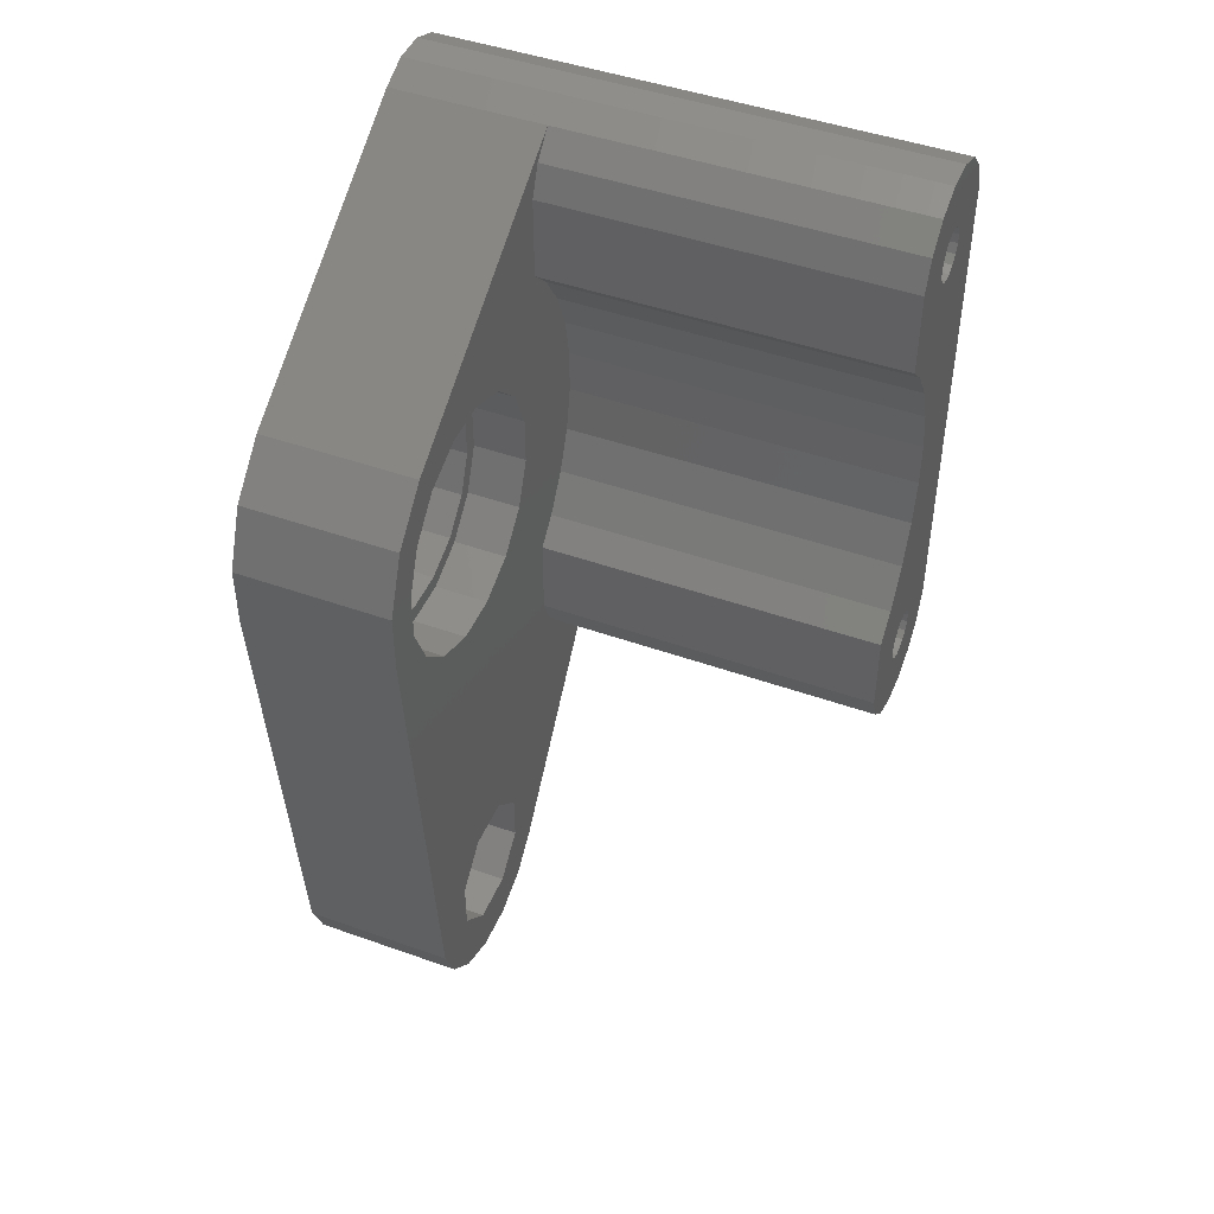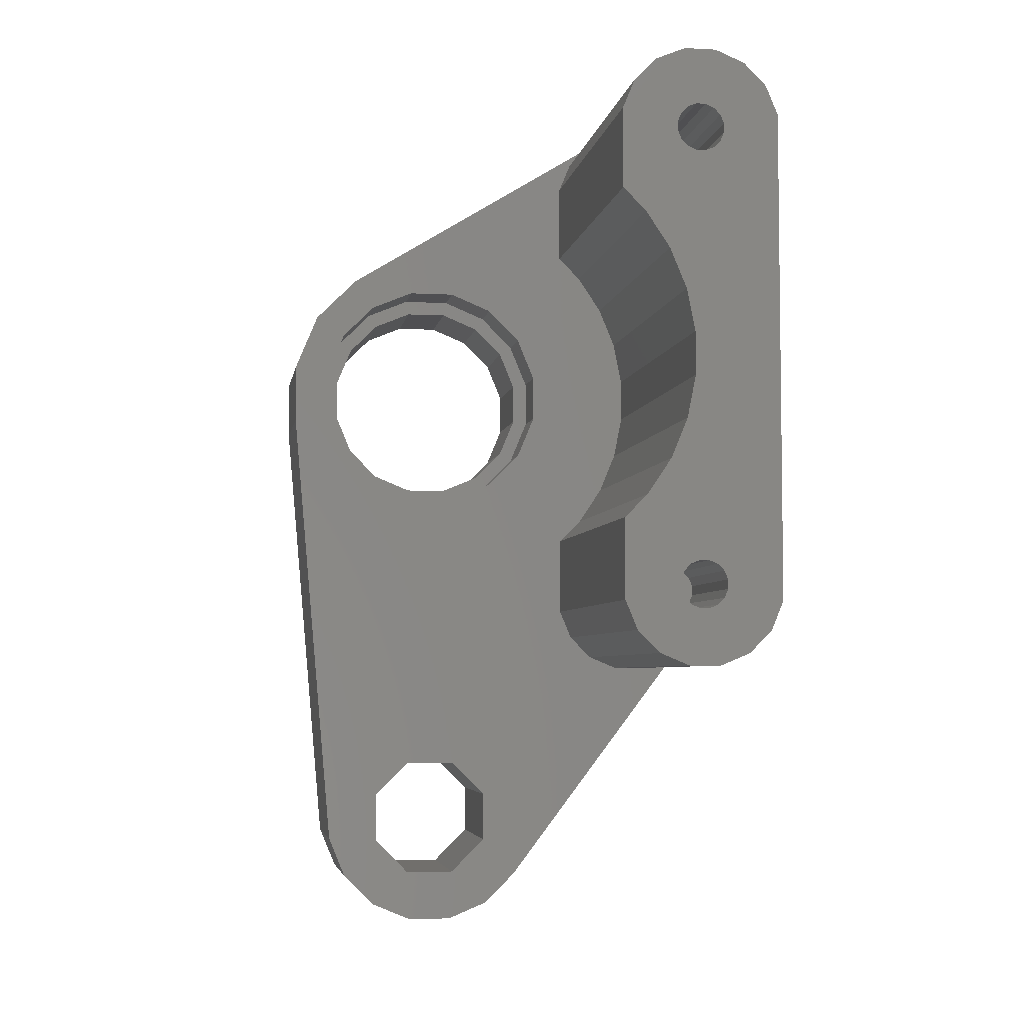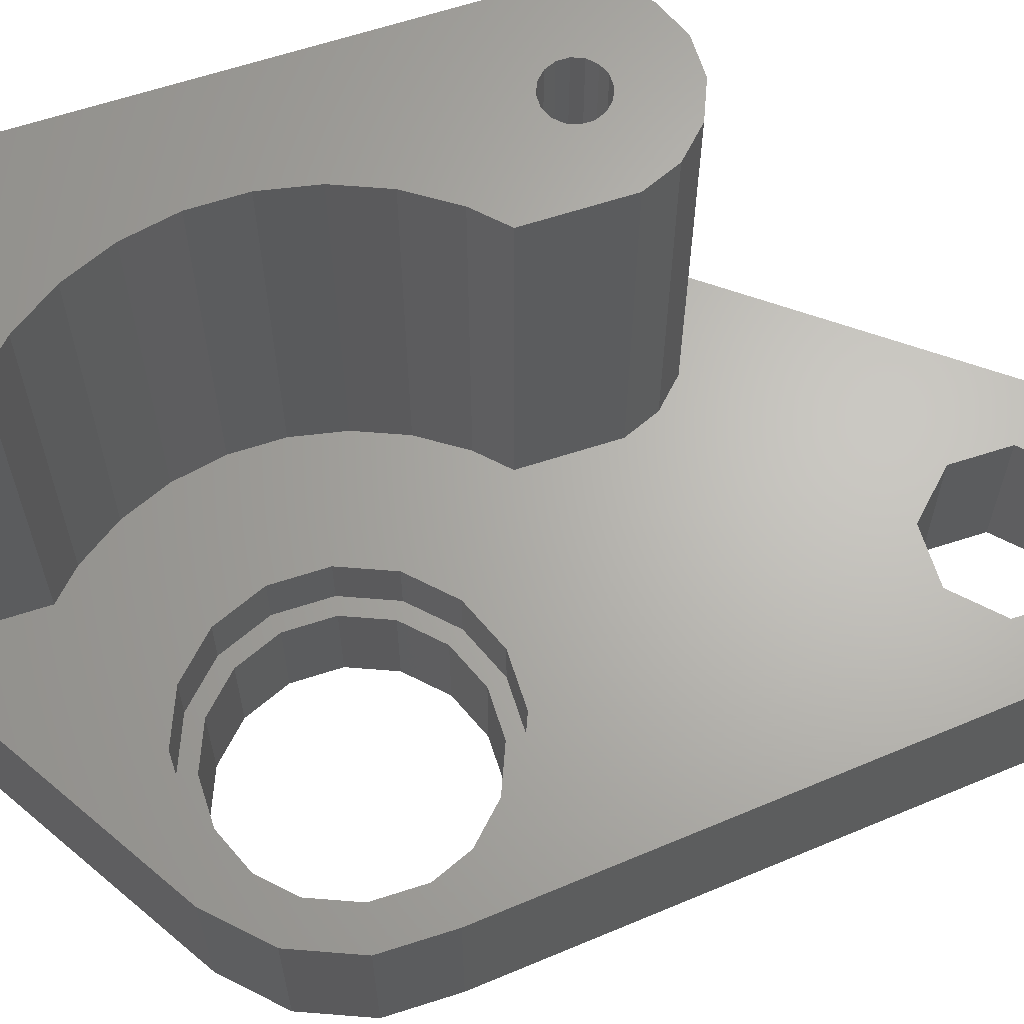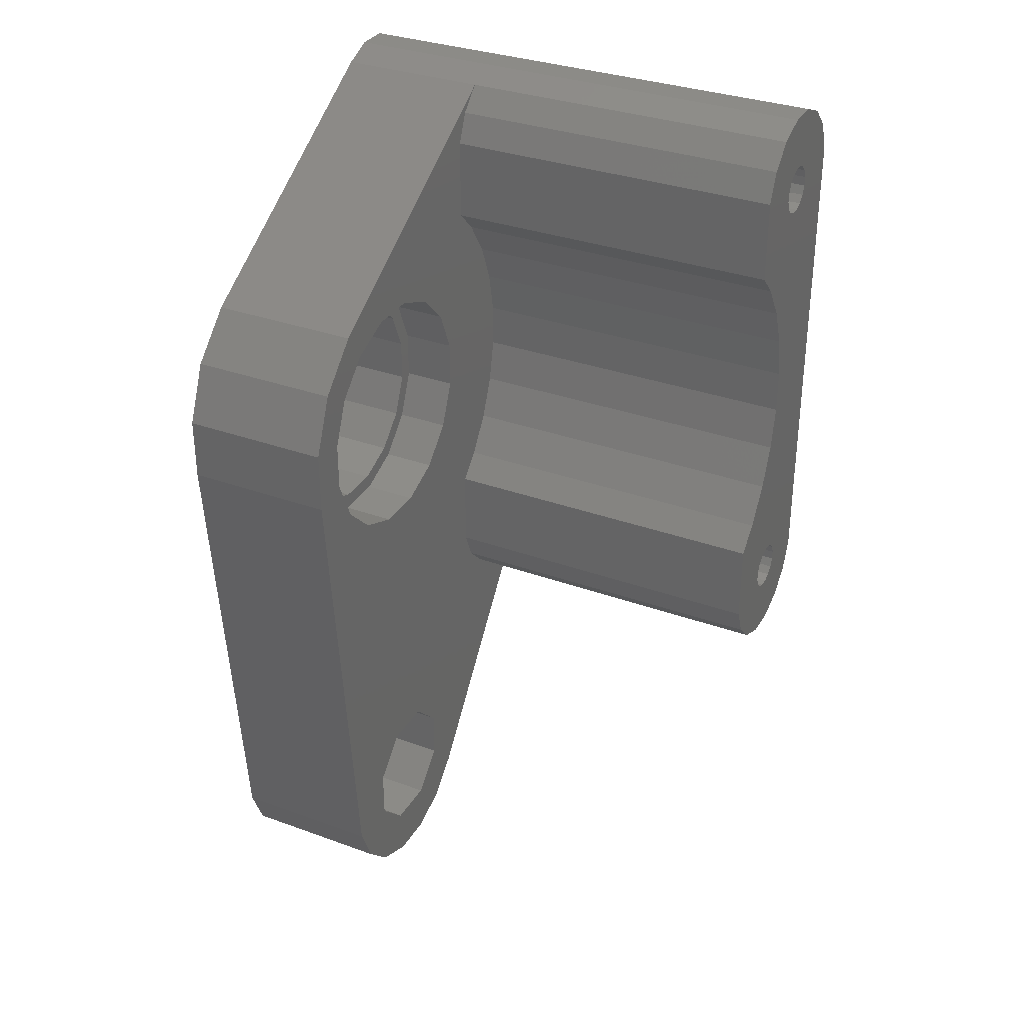
<metadata>
{"format":"stl","ext":"stl","renderer":"f3d","projection":"perspective","resolution":1024,"background":"white","views":[{"elev":46.3,"azim":-67.9,"up":"+Y"},{"elev":-4.9,"azim":-9.4,"up":"+Y"},{"elev":65.5,"azim":-107.9,"up":"+Z"},{"elev":33.1,"azim":-63.4,"up":"+Y"}]}
</metadata>
<code>
# stl→obj: 296 verts, 596 faces
v 4.305 -38.64 -33
v 1.698 -36.3 -33
v 4.1 -33.9 -33
v 1.512 -39.8 -33
v -1.512 -39.8 -33
v -1.698 -36.3 -33
v -4.305 -38.64 -33
v -6.443 -36.51 -33
v -4.1 -33.9 -33
v 18.04 13.8 -33
v 20.9 16.57 -33
v 18.04 -13.8 -33
v 18.5 14.9 -33
v 17.2 -12.96 -33
v 17.2 12.96 -33
v 16.1 -12.5 -33
v 16.1 12.5 -33
v 7 -1.392 -33
v 14.9 -12.5 -33
v 5.934 -3.965 -33
v 13.8 -12.96 -33
v 7 1.392 -33
v 12.96 -13.8 -33
v 14.9 12.5 -33
v 3.965 -5.934 -33
v 12.5 -14.9 -33
v 5.934 3.965 -33
v 18.5 -16.1 -33
v 20.9 -16.57 -33
v 20.08 -18.56 -33
v 18.5 -14.9 -33
v 18.5 16.1 -33
v 18.04 -17.2 -33
v 17.2 -18.04 -33
v 16.1 -18.5 -33
v 6.443 -36.51 -33
v 1.392 -7 -33
v 12.5 -16.1 -33
v 13.8 12.96 -33
v 3.965 5.934 -33
v 12.96 13.8 -33
v 14.9 -18.5 -33
v 4.1 -30.5 -33
v 13.8 -18.04 -33
v 1.698 -28.1 -33
v 12.96 -17.2 -33
v -1.392 -7 -33
v -1.698 -28.1 -33
v -3.965 -5.934 -33
v -4.1 -30.5 -33
v -7.6 -33.71 -33
v -10.4 -2.069 -33
v -5.934 -3.965 -33
v -7 -1.392 -33
v 20.08 18.56 -33
v 18.04 17.2 -33
v 18.56 20.08 -33
v 17.2 18.04 -33
v 16.57 20.9 -33
v 16.1 18.5 -33
v 14.9 18.5 -33
v 14.43 20.9 -33
v 13.8 18.04 -33
v 12.44 20.08 -33
v 12.96 17.2 -33
v 12.5 16.1 -33
v 12.5 14.9 -33
v 1.392 7 -33
v -5.891 8.817 -33
v -1.392 7 -33
v -3.965 5.934 -33
v -5.934 3.965 -33
v -8.817 5.891 -33
v -7 1.392 -33
v -10.4 2.069 -33
v 20.9 -16.57 0
v 20.9 16.57 0
v -9.551 -11.66 -23
v -10.4 -2.069 -23
v -7.6 -33.71 -23
v 14.43 20.9 0
v 12.44 20.08 -23
v 12.44 20.08 0
v 10.1 -11.11 -23
v 9.562 -11.65 -23
v 10.1 -16.57 -23
v 7.105 -13.29 -23
v 4.375 -14.42 -23
v 18.56 -20.08 -23
v 6.443 -36.51 -23
v 20.08 -18.56 -23
v 16.57 -20.9 -23
v 14.43 -20.9 -23
v 4.1 -30.5 -23
v 12.44 -20.08 -23
v 1.698 -28.1 -23
v 10.92 -18.56 -23
v 4.1 -33.9 -23
v 1.477 -15 -23
v -1.477 -15 -23
v -1.698 -28.1 -23
v -4.375 -14.42 -23
v -4.1 -33.9 -23
v -4.1 -30.5 -23
v -7.105 -13.29 -23
v -6.443 -36.51 -23
v -4.305 -38.64 -23
v 4.305 -38.64 -23
v 1.698 -36.3 -23
v 1.512 -39.8 -23
v -1.512 -39.8 -23
v -1.698 -36.3 -23
v 8 1.591 -23
v 15 1.477 -23
v 14.42 4.375 -23
v 15 -1.477 -23
v 13.29 7.105 -23
v 8 -1.591 -23
v 6.782 4.532 -23
v 11.65 9.562 -23
v 14.42 -4.375 -23
v 10.1 11.11 -23
v 13.29 -7.105 -23
v 4.532 6.782 -23
v 9.562 11.65 -23
v 6.782 -4.532 -23
v 11.65 -9.562 -23
v 7.105 13.29 -23
v 4.375 14.42 -23
v 1.591 8 -23
v 3.515 14.59 -23
v -1.591 8 -23
v -5.891 8.817 -23
v -4.532 6.782 -23
v -6.782 4.532 -23
v -8.817 5.891 -23
v -10.4 2.069 -23
v -8 1.591 -23
v 4.532 -6.782 -23
v 1.591 -8 -23
v -1.591 -8 -23
v -4.532 -6.782 -23
v -6.782 -4.532 -23
v -8 -1.591 -23
v 10.1 16.57 -23
v 10.92 18.56 -23
v 20.08 -18.56 0
v 20.08 18.56 0
v 18.56 20.08 0
v 16.57 20.9 0
v 14.43 -20.9 0
v 12.44 -20.08 0
v 10.1 -16.57 0
v 10.92 -18.56 0
v 10.1 -11.11 0
v 10.1 16.57 0
v 10.1 11.11 0
v 10.92 18.56 0
v 16.57 -20.9 0
v 18.56 -20.08 0
v 15 1.477 0
v 15 -1.477 0
v 14.42 4.375 0
v 16.86 14.59 0
v 16.41 14.14 0
v 14.42 -4.375 0
v 13.29 7.105 0
v 15.82 13.9 0
v 16.86 -14.59 0
v 17.1 -15.18 0
v 15.18 13.9 0
v 16.41 -14.14 0
v 11.65 9.562 0
v 14.59 14.14 0
v 14.14 14.59 0
v 13.9 15.18 0
v 17.1 15.82 0
v 17.1 15.18 0
v 16.86 16.41 0
v 16.41 16.86 0
v 15.82 17.1 0
v 15.18 17.1 0
v 14.59 16.86 0
v 14.14 16.41 0
v 13.9 15.82 0
v 17.1 -15.82 0
v 16.86 -16.41 0
v 16.41 -16.86 0
v 15.82 -17.1 0
v 15.18 -17.1 0
v 14.59 -16.86 0
v 14.14 -16.41 0
v 13.9 -15.82 0
v 13.9 -15.18 0
v 14.14 -14.59 0
v 13.29 -7.105 0
v 15.82 -13.9 0
v 15.18 -13.9 0
v 11.65 -9.562 0
v 14.59 -14.14 0
v -8 -1.591 -26.5
v -6.782 -4.532 -26.5
v 8 -1.591 -26.5
v 8 1.591 -26.5
v 1.591 -8 -26.5
v -1.591 -8 -26.5
v -4.532 -6.782 -26.5
v -4.532 6.782 -26.5
v -1.591 8 -26.5
v 1.591 8 -26.5
v 4.532 -6.782 -26.5
v 6.782 -4.532 -26.5
v -6.782 4.532 -26.5
v 6.782 4.532 -26.5
v 4.532 6.782 -26.5
v 7 1.392 -26.5
v 5.934 3.965 -26.5
v 3.965 5.934 -26.5
v 1.392 7 -26.5
v -1.392 7 -26.5
v -3.965 5.934 -26.5
v -5.934 3.965 -26.5
v -7 1.392 -26.5
v -8 1.591 -26.5
v -7 -1.392 -26.5
v 7 -1.392 -26.5
v 5.934 -3.965 -26.5
v 3.965 -5.934 -26.5
v 1.392 -7 -26.5
v -1.392 -7 -26.5
v -3.965 -5.934 -26.5
v -5.934 -3.965 -26.5
v 13.9 15.18 -9.5
v 14.14 14.59 -9.5
v 17.1 15.18 -9.5
v 17.1 15.82 -9.5
v 15.82 13.9 -9.5
v 15.18 13.9 -9.5
v 15.18 17.1 -9.5
v 15.82 17.1 -9.5
v 14.59 14.14 -9.5
v 16.86 14.59 -9.5
v 16.41 14.14 -9.5
v 16.86 16.41 -9.5
v 16.41 16.86 -9.5
v 14.59 16.86 -9.5
v 14.14 16.41 -9.5
v 13.9 15.82 -9.5
v 12.96 13.8 -10
v 12.5 14.9 -10
v 18.5 16.1 -10
v 18.5 14.9 -10
v 14.9 12.5 -10
v 16.1 12.5 -10
v 16.1 18.5 -10
v 14.9 18.5 -10
v 13.8 12.96 -10
v 17.2 12.96 -10
v 18.04 13.8 -10
v 13.8 18.04 -10
v 12.96 17.2 -10
v 18.04 17.2 -10
v 17.2 18.04 -10
v 12.5 16.1 -10
v 13.9 -15.82 -9.5
v 14.14 -16.41 -9.5
v 17.1 -15.82 -9.5
v 17.1 -15.18 -9.5
v 15.82 -17.1 -9.5
v 15.18 -17.1 -9.5
v 15.18 -13.9 -9.5
v 15.82 -13.9 -9.5
v 14.59 -14.14 -9.5
v 14.59 -16.86 -9.5
v 16.41 -16.86 -9.5
v 16.86 -16.41 -9.5
v 16.86 -14.59 -9.5
v 16.41 -14.14 -9.5
v 14.14 -14.59 -9.5
v 13.9 -15.18 -9.5
v 12.96 -17.2 -10
v 12.5 -16.1 -10
v 18.5 -14.9 -10
v 18.5 -16.1 -10
v 14.9 -18.5 -10
v 16.1 -18.5 -10
v 14.9 -12.5 -10
v 13.8 -12.96 -10
v 12.96 -13.8 -10
v 13.8 -18.04 -10
v 18.04 -17.2 -10
v 17.2 -18.04 -10
v 12.5 -14.9 -10
v 18.04 -13.8 -10
v 17.2 -12.96 -10
v 16.1 -12.5 -10
f 1 2 3
f 4 2 1
f 5 2 4
f 5 6 2
f 7 6 5
f 8 9 7
f 6 7 9
f 10 11 12
f 11 10 13
f 14 10 12
f 14 15 10
f 16 15 14
f 16 17 15
f 18 16 19
f 16 18 17
f 20 19 21
f 22 17 18
f 20 21 23
f 17 22 24
f 25 23 26
f 27 24 22
f 28 29 30
f 12 29 31
f 32 11 13
f 29 28 31
f 30 33 28
f 30 34 33
f 30 35 34
f 36 35 30
f 37 26 38
f 24 27 39
f 40 41 27
f 39 27 41
f 35 36 42
f 43 42 36
f 42 43 44
f 45 44 43
f 44 45 46
f 19 20 18
f 3 36 1
f 36 3 43
f 46 45 38
f 23 25 20
f 37 38 45
f 26 37 25
f 45 47 37
f 48 47 45
f 48 49 47
f 50 49 48
f 51 9 8
f 52 50 51
f 9 51 50
f 50 52 49
f 53 52 54
f 49 52 53
f 29 12 11
f 11 32 55
f 56 55 32
f 55 56 57
f 58 57 56
f 58 59 57
f 60 59 58
f 61 59 60
f 61 62 59
f 63 62 61
f 64 63 65
f 64 65 66
f 63 64 62
f 41 40 67
f 68 67 40
f 67 68 66
f 66 68 64
f 69 68 70
f 69 70 71
f 68 69 64
f 72 69 71
f 73 72 74
f 72 73 69
f 54 52 74
f 75 74 52
f 74 75 73
f 76 11 77
f 11 76 29
f 52 78 79
f 51 78 52
f 78 51 80
f 81 82 83
f 62 82 81
f 82 62 64
f 84 85 86
f 87 86 85
f 88 86 87
f 89 90 91
f 92 90 89
f 93 90 92
f 94 93 95
f 96 95 97
f 86 88 97
f 97 88 96
f 93 94 90
f 98 90 94
f 95 96 94
f 99 96 88
f 100 96 99
f 100 101 96
f 102 101 100
f 80 103 104
f 105 101 102
f 101 105 104
f 103 80 106
f 104 105 80
f 103 106 107
f 80 105 78
f 90 98 108
f 109 108 98
f 109 110 108
f 109 111 110
f 112 111 109
f 107 112 103
f 112 107 111
f 113 114 115
f 114 113 116
f 113 115 117
f 118 116 113
f 119 117 120
f 116 118 121
f 119 120 122
f 121 118 123
f 124 122 125
f 126 123 118
f 123 126 127
f 124 125 128
f 117 119 113
f 122 124 119
f 129 124 128
f 130 129 131
f 129 130 124
f 131 132 130
f 133 132 131
f 132 133 134
f 133 135 134
f 136 135 133
f 137 138 136
f 135 136 138
f 127 126 84
f 139 84 126
f 84 139 85
f 85 139 87
f 139 88 87
f 140 88 139
f 140 99 88
f 140 100 99
f 141 100 140
f 141 102 100
f 142 102 141
f 78 142 143
f 142 105 102
f 79 143 144
f 138 137 144
f 143 79 78
f 144 137 79
f 142 78 105
f 145 125 122
f 145 128 125
f 129 145 146
f 145 129 128
f 131 146 82
f 146 131 129
f 8 80 51
f 80 8 106
f 91 76 147
f 76 91 29
f 29 91 30
f 90 30 91
f 30 90 36
f 148 57 149
f 57 148 55
f 77 55 148
f 55 77 11
f 1 90 108
f 90 1 36
f 8 107 106
f 107 8 7
f 7 111 107
f 111 7 5
f 57 150 149
f 150 57 59
f 5 110 111
f 110 5 4
f 4 108 110
f 108 4 1
f 59 81 150
f 81 59 62
f 64 131 82
f 69 131 64
f 131 69 133
f 73 133 69
f 133 73 136
f 52 137 75
f 137 52 79
f 75 136 73
f 136 75 137
f 95 151 152
f 151 95 93
f 97 153 86
f 153 97 154
f 86 155 84
f 155 86 153
f 122 156 145
f 156 122 157
f 146 83 82
f 83 146 158
f 93 159 151
f 159 93 92
f 160 91 147
f 91 160 89
f 92 160 159
f 160 92 89
f 145 158 146
f 158 145 156
f 77 161 76
f 162 76 161
f 163 164 165
f 166 76 162
f 167 165 168
f 76 169 170
f 167 168 171
f 172 76 166
f 76 172 169
f 173 171 174
f 164 163 161
f 157 174 175
f 157 175 176
f 165 167 163
f 177 77 148
f 164 77 178
f 179 148 149
f 161 77 164
f 77 177 178
f 148 179 177
f 180 149 150
f 149 180 179
f 150 181 180
f 150 182 181
f 81 182 150
f 182 81 183
f 83 183 81
f 183 83 184
f 156 176 185
f 158 184 83
f 184 158 185
f 171 173 167
f 185 158 156
f 176 156 157
f 174 157 173
f 186 76 170
f 76 186 147
f 187 147 186
f 147 187 160
f 188 160 187
f 160 188 159
f 189 159 188
f 190 159 189
f 151 190 191
f 190 151 159
f 152 191 192
f 152 192 193
f 191 152 151
f 194 152 193
f 195 155 194
f 154 194 153
f 194 155 153
f 194 154 152
f 196 172 166
f 172 196 197
f 197 196 198
f 199 198 196
f 198 199 200
f 200 155 195
f 155 200 199
f 95 154 97
f 154 95 152
f 143 201 144
f 201 143 202
f 203 113 204
f 113 203 118
f 205 141 140
f 141 205 206
f 142 202 143
f 202 142 207
f 208 132 134
f 132 208 209
f 209 130 132
f 130 209 210
f 206 142 141
f 142 206 207
f 211 140 139
f 140 211 205
f 211 126 212
f 126 211 139
f 135 208 134
f 208 135 213
f 204 119 214
f 119 204 113
f 210 124 130
f 124 210 215
f 214 124 215
f 124 214 119
f 204 216 203
f 214 216 204
f 214 217 216
f 215 217 214
f 215 218 217
f 210 218 215
f 210 219 218
f 210 220 219
f 209 220 210
f 209 221 220
f 208 221 209
f 208 222 221
f 213 222 208
f 213 223 222
f 223 224 225
f 224 223 213
f 226 203 216
f 226 212 203
f 227 212 226
f 227 211 212
f 228 211 227
f 228 205 211
f 229 205 228
f 230 205 229
f 230 206 205
f 231 206 230
f 231 207 206
f 232 207 231
f 232 202 207
f 225 202 232
f 201 225 224
f 225 201 202
f 212 118 203
f 118 212 126
f 138 213 135
f 213 138 224
f 144 224 138
f 224 144 201
f 232 54 225
f 54 232 53
f 18 216 22
f 216 18 226
f 37 230 229
f 230 37 47
f 71 220 221
f 220 71 70
f 70 219 220
f 219 70 68
f 47 231 230
f 231 47 49
f 231 53 232
f 53 231 49
f 25 229 228
f 229 25 37
f 25 227 20
f 227 25 228
f 22 217 27
f 217 22 216
f 68 218 219
f 218 68 40
f 27 218 40
f 218 27 217
f 20 226 18
f 226 20 227
f 222 71 221
f 71 222 72
f 225 74 223
f 74 225 54
f 223 72 222
f 72 223 74
f 175 233 176
f 233 175 234
f 235 177 236
f 177 235 178
f 237 171 168
f 171 237 238
f 239 181 182
f 181 239 240
f 238 174 171
f 174 238 241
f 174 234 175
f 234 174 241
f 242 165 164
f 165 242 243
f 242 178 235
f 178 242 164
f 244 235 236
f 244 242 235
f 245 242 244
f 245 243 242
f 240 243 245
f 240 237 243
f 239 237 240
f 239 238 237
f 246 238 239
f 246 241 238
f 247 241 246
f 247 234 241
f 248 234 247
f 234 248 233
f 243 168 165
f 168 243 237
f 176 248 185
f 248 176 233
f 240 180 181
f 180 240 245
f 236 179 244
f 179 236 177
f 246 182 183
f 182 246 239
f 244 180 245
f 180 244 179
f 184 246 183
f 246 184 247
f 185 247 184
f 247 185 248
f 249 67 250
f 67 249 41
f 13 251 32
f 251 13 252
f 17 253 254
f 253 17 24
f 61 255 256
f 255 61 60
f 24 257 253
f 257 24 39
f 257 41 249
f 41 257 39
f 15 254 258
f 254 15 17
f 15 259 10
f 259 15 258
f 10 252 13
f 252 10 259
f 63 256 260
f 256 63 61
f 261 63 260
f 63 261 65
f 32 262 56
f 262 32 251
f 60 263 255
f 263 60 58
f 259 251 252
f 259 262 251
f 258 262 259
f 258 263 262
f 254 263 258
f 254 255 263
f 253 255 254
f 253 256 255
f 257 256 253
f 257 260 256
f 249 260 257
f 249 261 260
f 250 261 249
f 261 250 264
f 56 263 58
f 263 56 262
f 264 65 261
f 65 264 66
f 250 66 264
f 66 250 67
f 192 265 193
f 265 192 266
f 267 170 268
f 170 267 186
f 269 190 189
f 190 269 270
f 271 197 198
f 197 271 272
f 273 198 200
f 198 273 271
f 270 191 190
f 191 270 274
f 191 266 192
f 266 191 274
f 275 187 276
f 187 275 188
f 276 186 267
f 186 276 187
f 277 267 268
f 277 276 267
f 278 276 277
f 278 275 276
f 272 275 278
f 272 269 275
f 271 269 272
f 271 270 269
f 273 270 271
f 273 274 270
f 279 274 273
f 279 266 274
f 280 266 279
f 266 280 265
f 275 189 188
f 189 275 269
f 272 172 197
f 172 272 278
f 268 169 277
f 169 268 170
f 193 280 194
f 280 193 265
f 278 169 172
f 169 278 277
f 195 273 200
f 273 195 279
f 194 279 195
f 279 194 280
f 281 38 282
f 38 281 46
f 28 283 31
f 283 28 284
f 35 285 286
f 285 35 42
f 21 287 288
f 287 21 19
f 289 21 288
f 21 289 23
f 42 290 285
f 290 42 44
f 290 46 281
f 46 290 44
f 34 291 33
f 291 34 292
f 33 284 28
f 284 33 291
f 34 286 292
f 286 34 35
f 282 26 293
f 26 282 38
f 291 283 284
f 291 294 283
f 292 294 291
f 292 295 294
f 286 295 292
f 286 296 295
f 285 296 286
f 285 287 296
f 290 287 285
f 290 288 287
f 281 288 290
f 281 289 288
f 282 289 281
f 289 282 293
f 31 294 12
f 294 31 283
f 293 23 289
f 23 293 26
f 16 295 296
f 295 16 14
f 12 295 14
f 295 12 294
f 19 296 287
f 296 19 16
f 6 103 112
f 103 6 9
f 48 96 101
f 96 48 45
f 3 109 98
f 109 3 2
f 2 112 109
f 112 2 6
f 3 94 43
f 94 3 98
f 43 96 45
f 96 43 94
f 104 48 101
f 48 104 50
f 103 50 104
f 50 103 9
f 123 166 121
f 166 123 196
f 116 161 114
f 161 116 162
f 127 196 123
f 196 127 199
f 84 199 127
f 199 84 155
f 117 173 120
f 173 117 167
f 114 163 115
f 163 114 161
f 120 157 122
f 157 120 173
f 121 162 116
f 162 121 166
f 115 167 117
f 167 115 163

</code>
